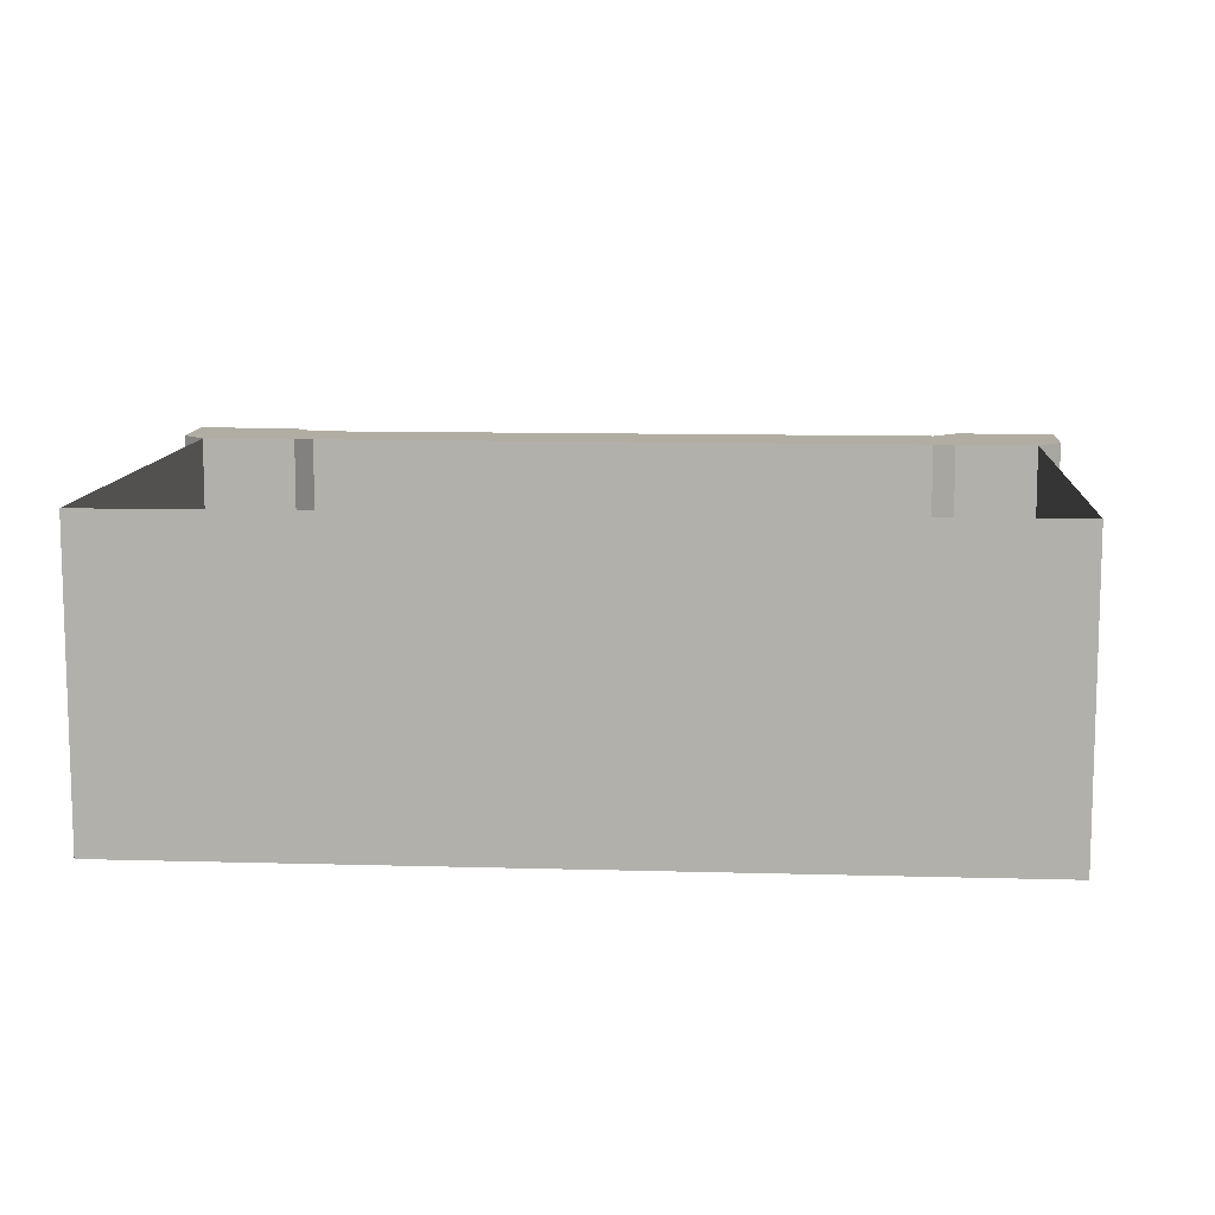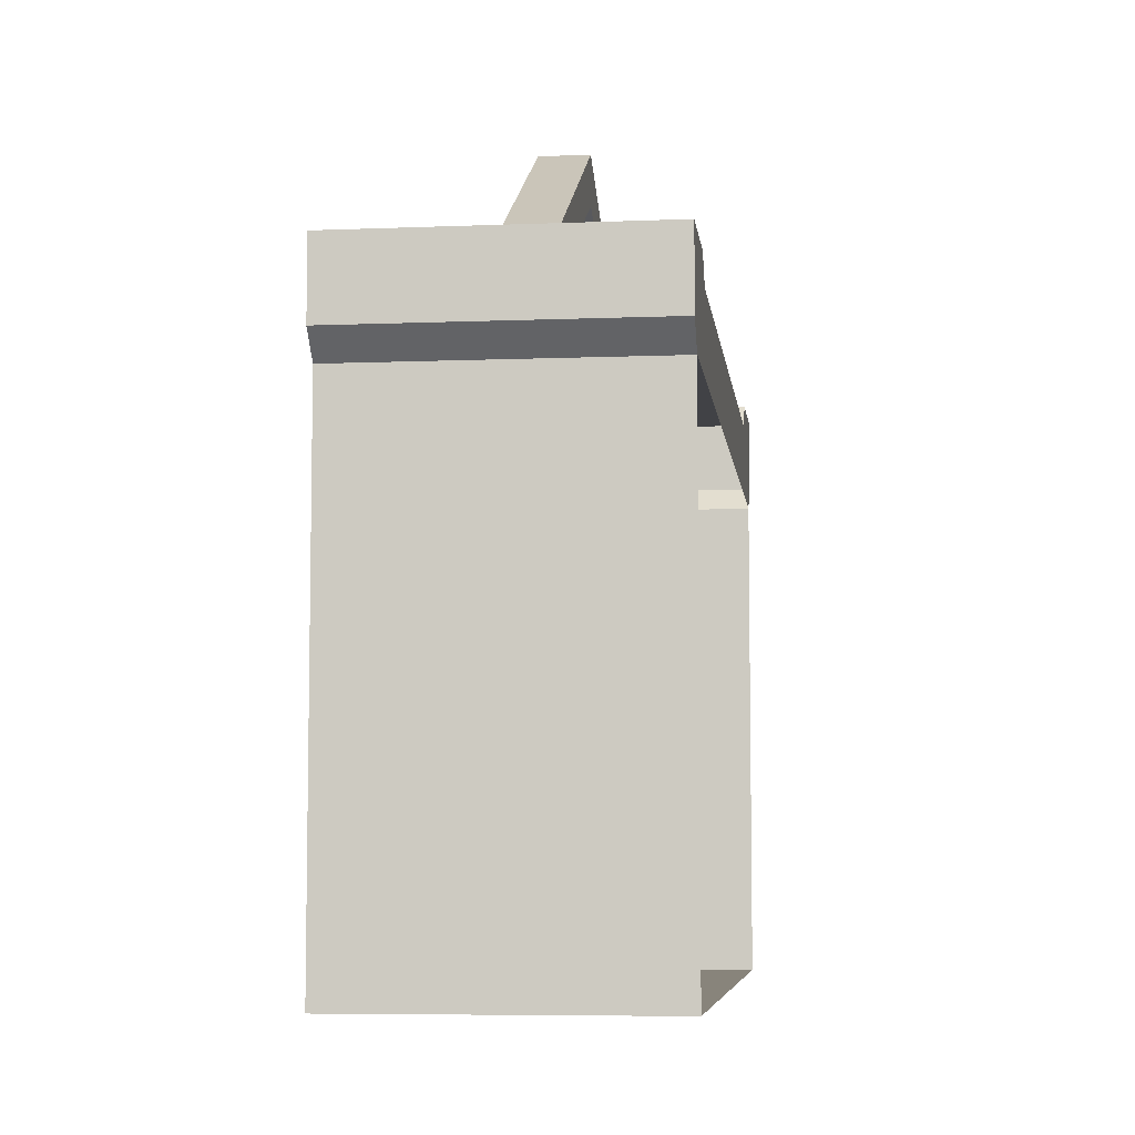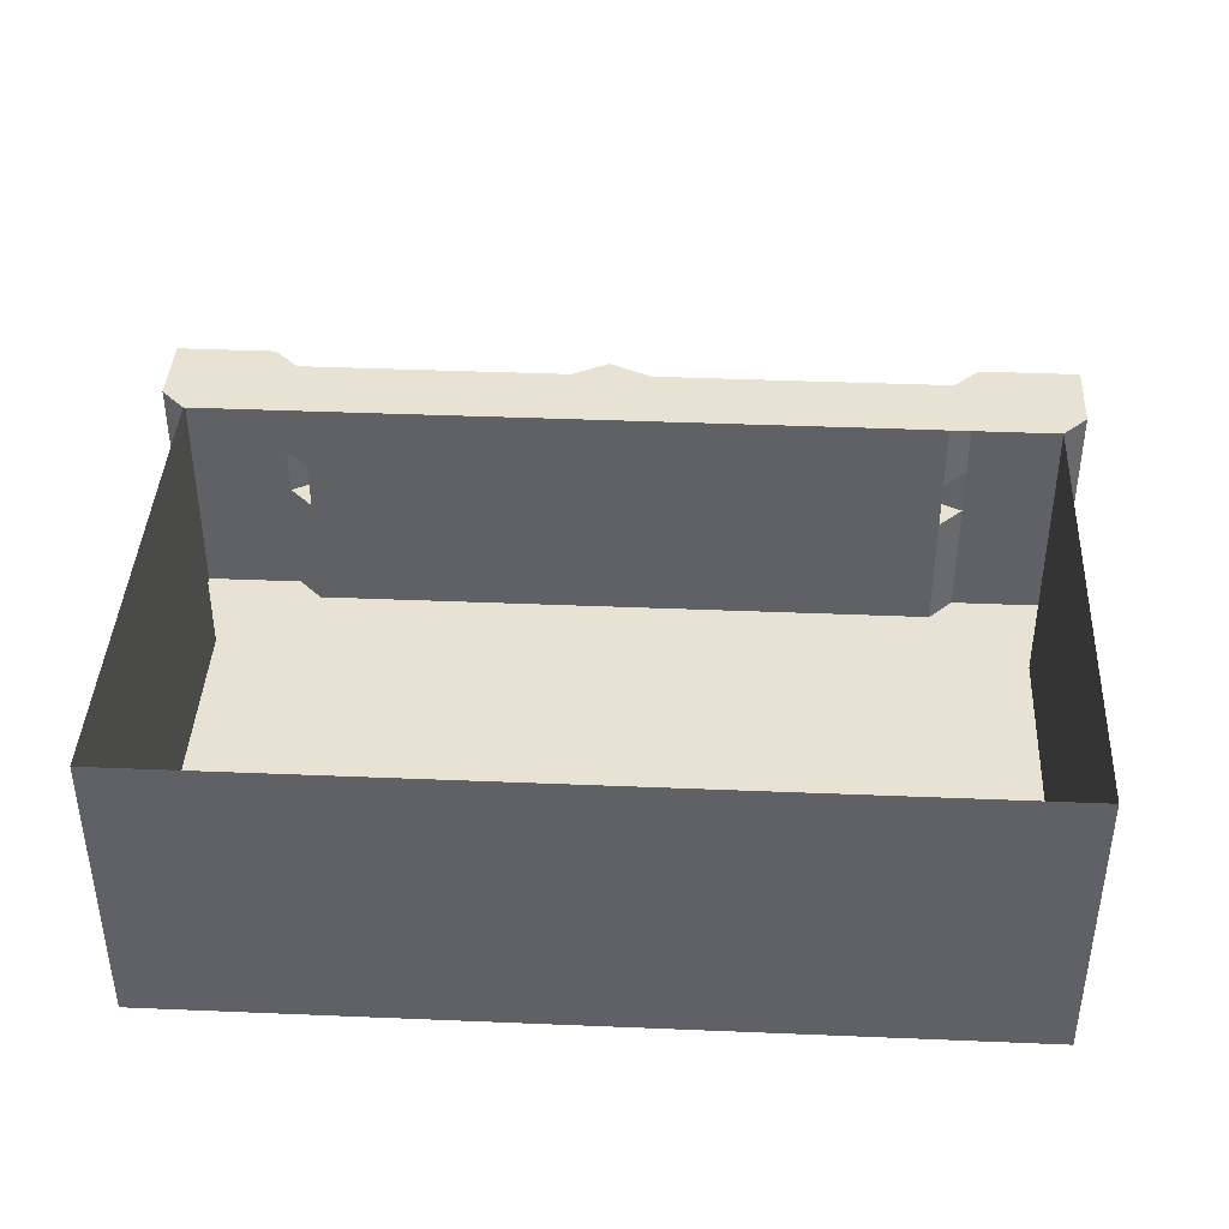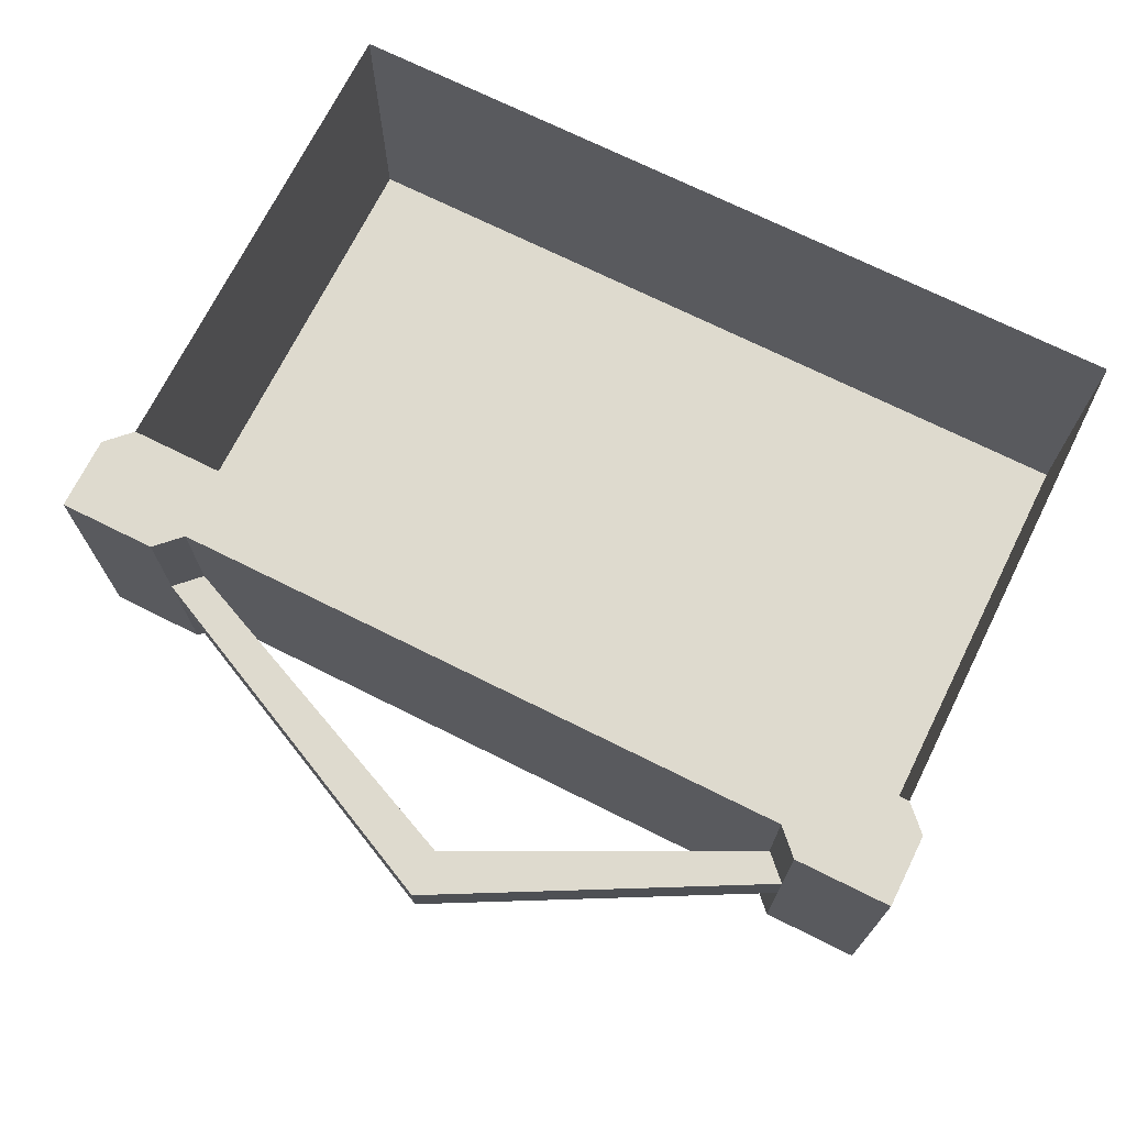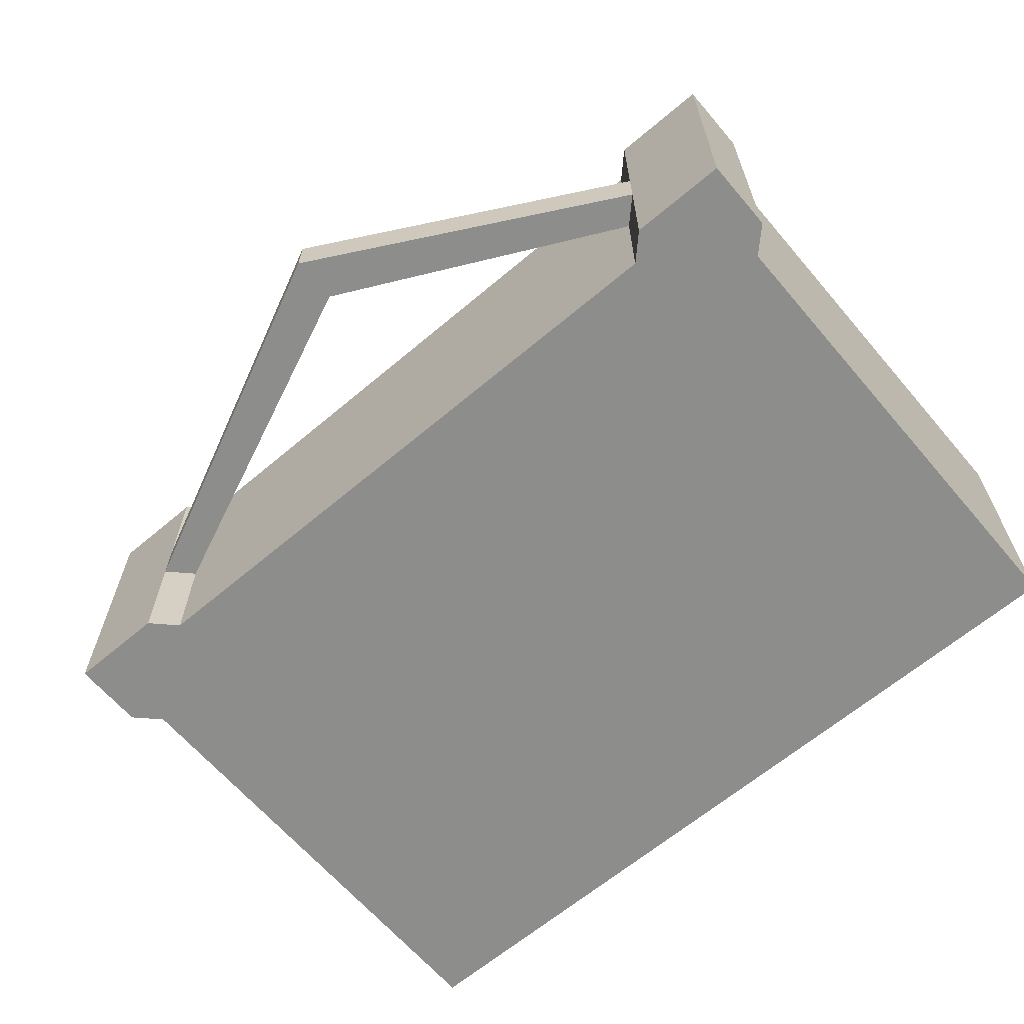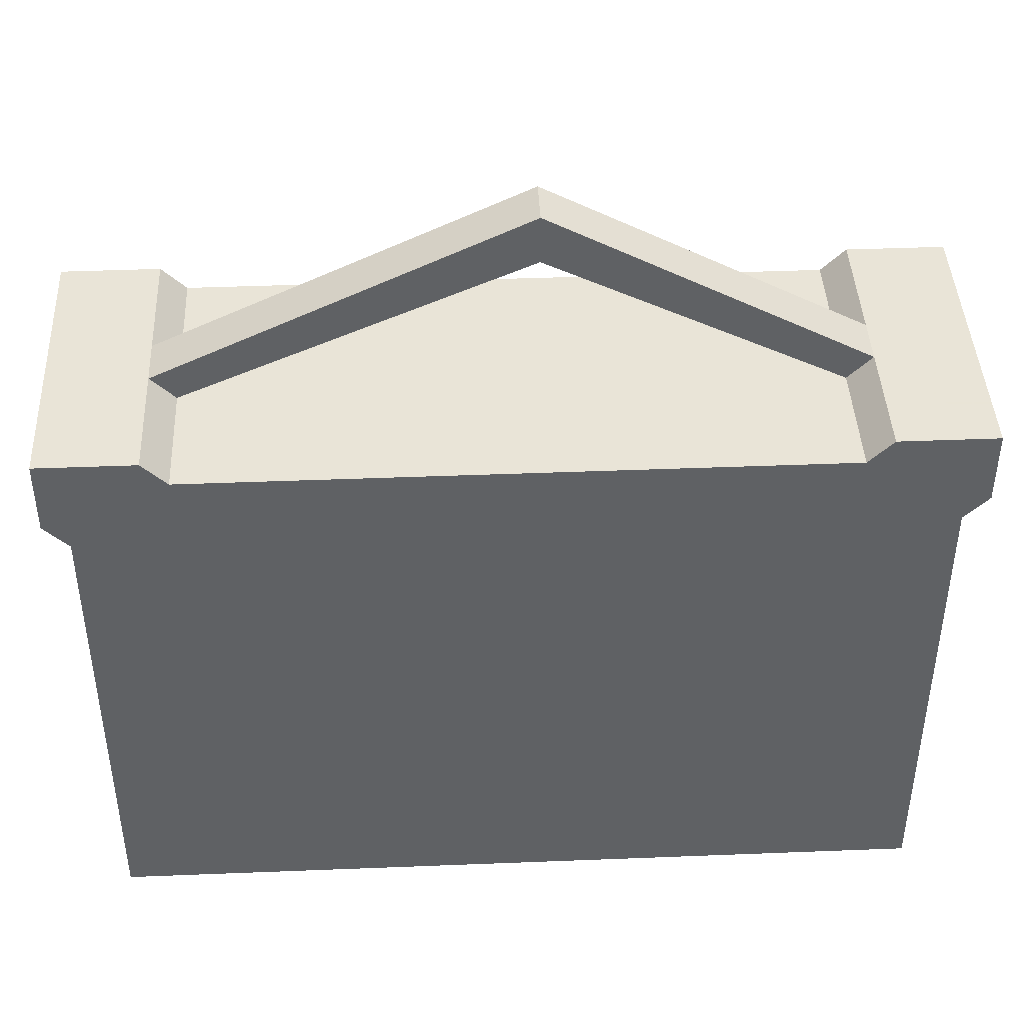
<metadata>
{"format":"obj","ext":"obj","renderer":"f3d","projection":"perspective","resolution":1024,"background":"white","views":[{"elev":10.6,"azim":-175.9,"up":"+Y"},{"elev":-6.7,"azim":96.7,"up":"+Z"},{"elev":40.6,"azim":-177.1,"up":"+Y"},{"elev":71.3,"azim":26.5,"up":"+Y"},{"elev":-64.4,"azim":40.4,"up":"+Y"},{"elev":42.8,"azim":-2.7,"up":"+Z"}]}
</metadata>
<code>
v -0.1406 -0.09375 0.03906
v -0.1484 -0.09375 0.04688
v -0.1484 -0.05469 0.04688
v -0.1406 0 0.03906
v -0.1406 -0.09375 -0.1172
v -0.1172 -0.09375 -0.1094
v -0.1172 -0.09375 0.03906
v 0.125 -0.09375 0.03906
v -0.1094 -0.09375 0.0625
v -0.1484 -0.09375 0.07031
v -0.1484 -0.05469 0.07031
v -0.1484 0 0.04688
v -0.1094 0 0.0625
v 0.09375 0 0.0625
v 0.125 0 0.03906
v 0.1328 0 0.04688
v 0.125 0 -0.1172
v 0.125 -0.09375 -0.1172
v -0.1406 0 -0.1172
v -0.1172 -0.09375 0.07031
v -0.1172 -0.05469 0.07031
v -0.1172 -0.03906 0.07031
v -0.1484 0 0.07031
v -0.1172 0 0.07031
v -0.1094 -0.03906 0.0625
v 0.09375 -0.03906 0.0625
v 0.1016 -0.03906 0.07031
v 0.1016 0 0.07031
v 0.1328 0 0.07031
v 0.1328 -0.05469 0.04688
v 0.1328 -0.09375 0.04688
v 0.09375 -0.09375 0.0625
v -0.1094 -0.05469 0.0625
v 0.1016 -0.09375 0.03906
v 0.1016 -0.09375 -0.1094
v 0.01562 -0.09375 -0.09375
v -0.1016 -0.09375 -0.09375
v -0.1016 -0.09375 0.02344
v 0 -0.09375 0.02344
v 0.08594 -0.09375 0.02344
v 0.08594 -0.09375 -0.07031
v 0.08594 -0.09375 -0.09375
v 0.03125 -0.09375 -0.09375
v 0.007812 -0.09375 -0.0625
v 0 -0.09375 -0.07031
v -0.01562 -0.09375 -0.07812
v -0.04688 -0.09375 -0.0625
v -0.03125 -0.09375 -0.04688
v -0.03906 -0.09375 -0.03125
v -0.03125 -0.09375 0
v -0.007812 -0.09375 -0.01562
v 0.007812 -0.09375 -0.007812
v 0.03906 -0.09375 0.01562
v 0.04688 -0.09375 -0.01562
v 0.04688 -0.09375 -0.03125
v 0.03125 -0.09375 -0.04688
v 0.01562 -0.09375 -0.05469
v 0 -0.09375 -0.0625
v -0.01562 -0.09375 -0.0625
v -0.01562 -0.09375 -0.04688
v -0.007812 -0.09375 -0.04688
v 0 -0.03906 0.125
v 0 -0.03906 0.1094
v 0.09375 -0.05469 0.0625
v 0 -0.05469 0.1094
v 0.1016 -0.05469 0.07031
v 0.1328 -0.05469 0.07031
v 0.1328 -0.09375 0.07031
v 0.1016 -0.09375 0.07031
v 0 -0.05469 0.125
v 0 -0.09375 -0.04688
v 0.007812 -0.09375 -0.05469
v -0.007812 -0.09375 -0.05469
f 1 2 3
f 1 3 4
f 1 4 5
f 1 5 6
f 1 6 7
f 1 7 8
f 1 8 9
f 1 9 2
f 2 9 10
f 2 10 3
f 3 10 11
f 3 11 12
f 3 12 4
f 4 12 13
f 4 13 14
f 4 14 15
f 15 14 16
f 15 16 8
f 15 8 17
f 17 8 18
f 19 5 4
f 11 23 12
f 12 23 24
f 12 24 13
f 13 24 25
f 14 26 27
f 14 27 28
f 14 28 29
f 14 29 16
f 16 29 30
f 16 30 8
f 8 30 31
f 8 31 32
f 8 32 9
f 9 33 21
f 9 21 20
f 9 20 10
f 7 34 8
f 8 34 18
f 18 34 35
f 18 35 5
f 5 35 6
f 24 22 25
f 25 22 62
f 25 62 63
f 25 63 33
f 26 64 65
f 26 65 63
f 26 63 27
f 27 63 62
f 29 67 30
f 30 67 31
f 31 67 68
f 31 68 69
f 31 69 32
f 32 69 64
f 21 33 65
f 21 65 70
f 66 70 64
f 66 64 69
f 64 70 65
f 33 63 65
f 17 18 19
f 19 18 5
f 13 25 14
f 14 25 26
f 9 32 33
f 25 33 64
f 25 64 26
f 32 64 33
f 11 10 20
f 11 20 21
f 11 21 22
f 11 22 23
f 23 22 24
f 27 62 66
f 27 66 67
f 27 67 28
f 28 67 29
f 21 70 22
f 22 70 62
f 62 70 66
f 66 69 68
f 66 68 67
f 6 35 36
f 6 36 37
f 6 37 38
f 6 38 7
f 7 38 39
f 7 39 40
f 7 40 34
f 34 40 41
f 34 41 35
f 35 41 42
f 35 42 43
f 35 43 36
f 36 43 44
f 36 44 45
f 41 56 42
f 42 56 57
f 42 57 43
f 43 57 44
f 36 45 46
f 36 46 37
f 37 46 47
f 37 47 38
f 38 47 48
f 38 48 49
f 38 49 50
f 38 50 39
f 39 50 51
f 39 52 53
f 39 53 40
f 40 53 54
f 40 54 41
f 41 54 55
f 41 55 56
f 46 59 47
f 47 60 48
f 39 51 52
f 44 57 58
f 44 58 45
f 48 60 61
f 48 51 49
f 49 51 50
f 57 71 72
f 57 72 58
f 58 73 59
f 59 73 60
f 60 73 61
f 52 54 53
f 45 58 46
f 46 58 59
f 48 61 51
f 61 71 52
f 61 52 51
f 54 52 71
f 54 71 55
f 55 71 56
f 47 59 60
f 56 71 57
f 58 72 73
f 61 73 71
f 71 73 72

</code>
